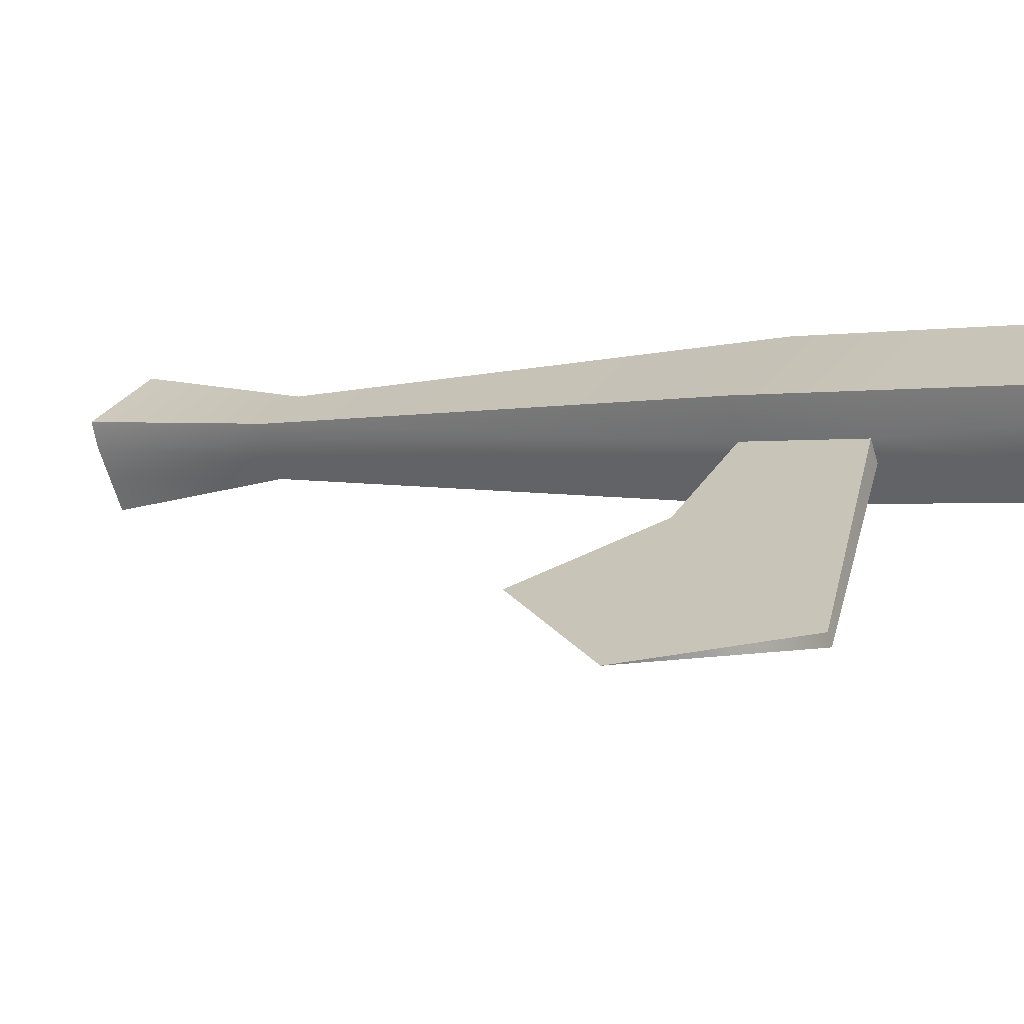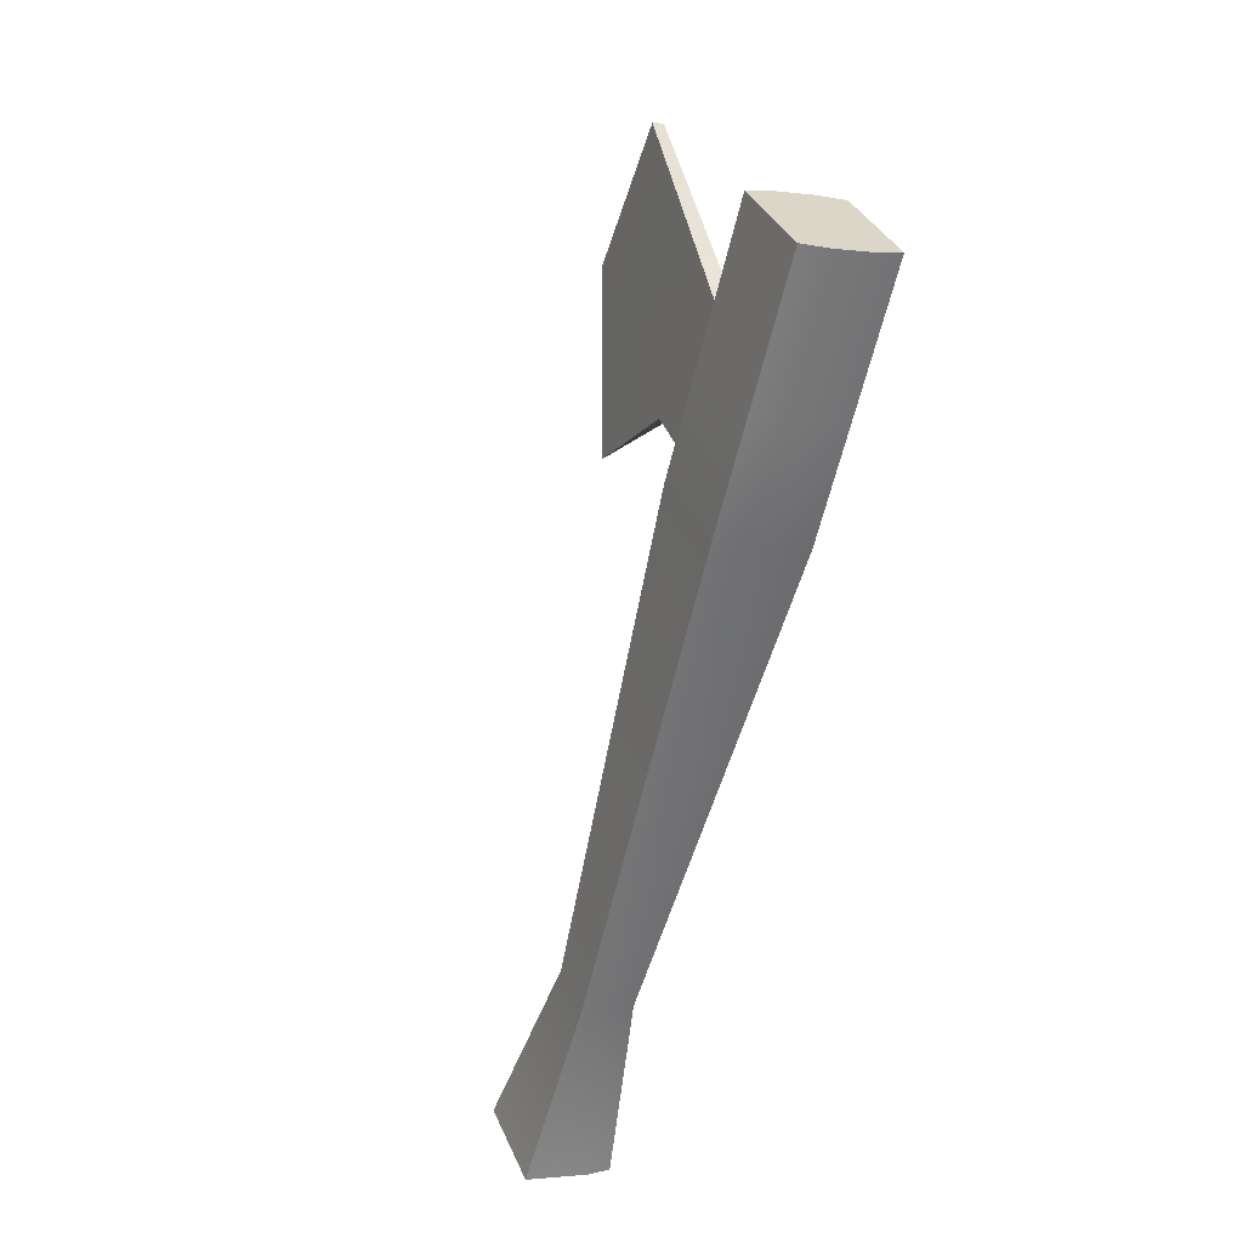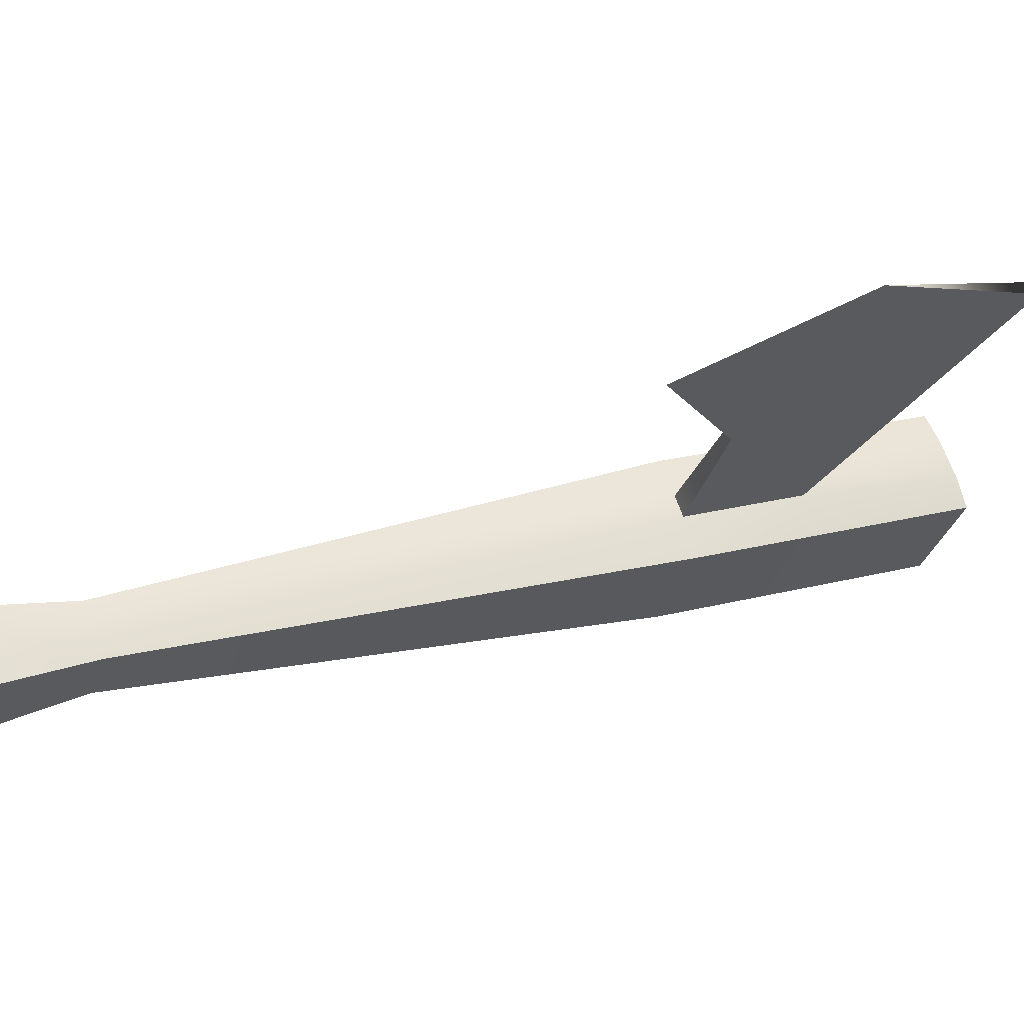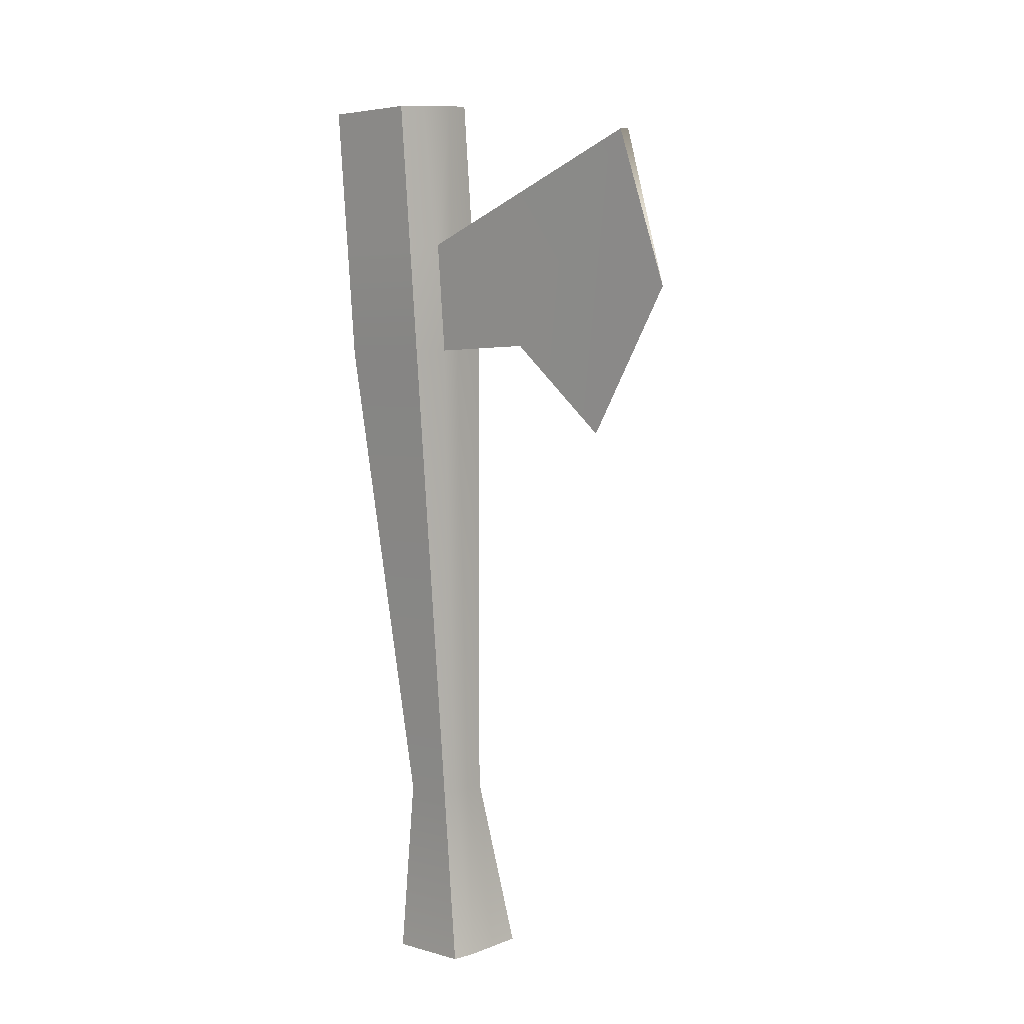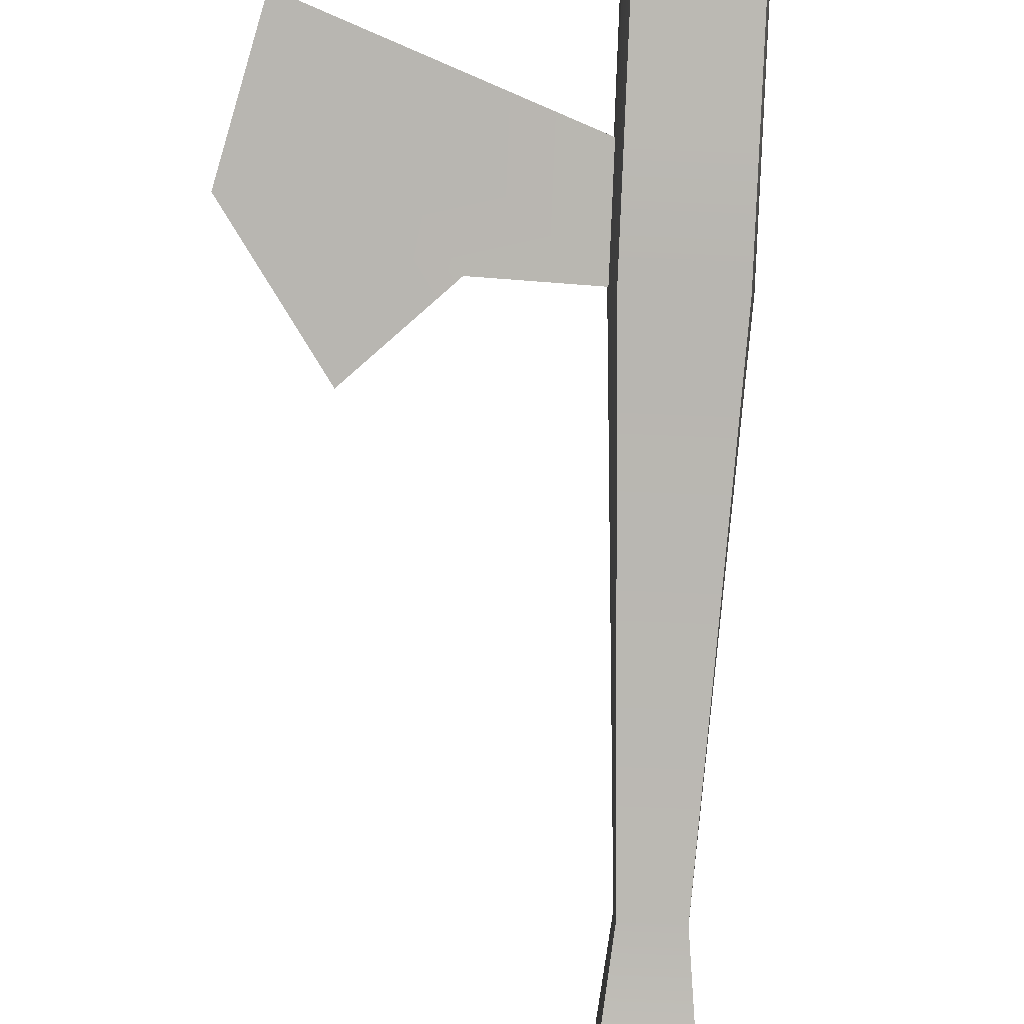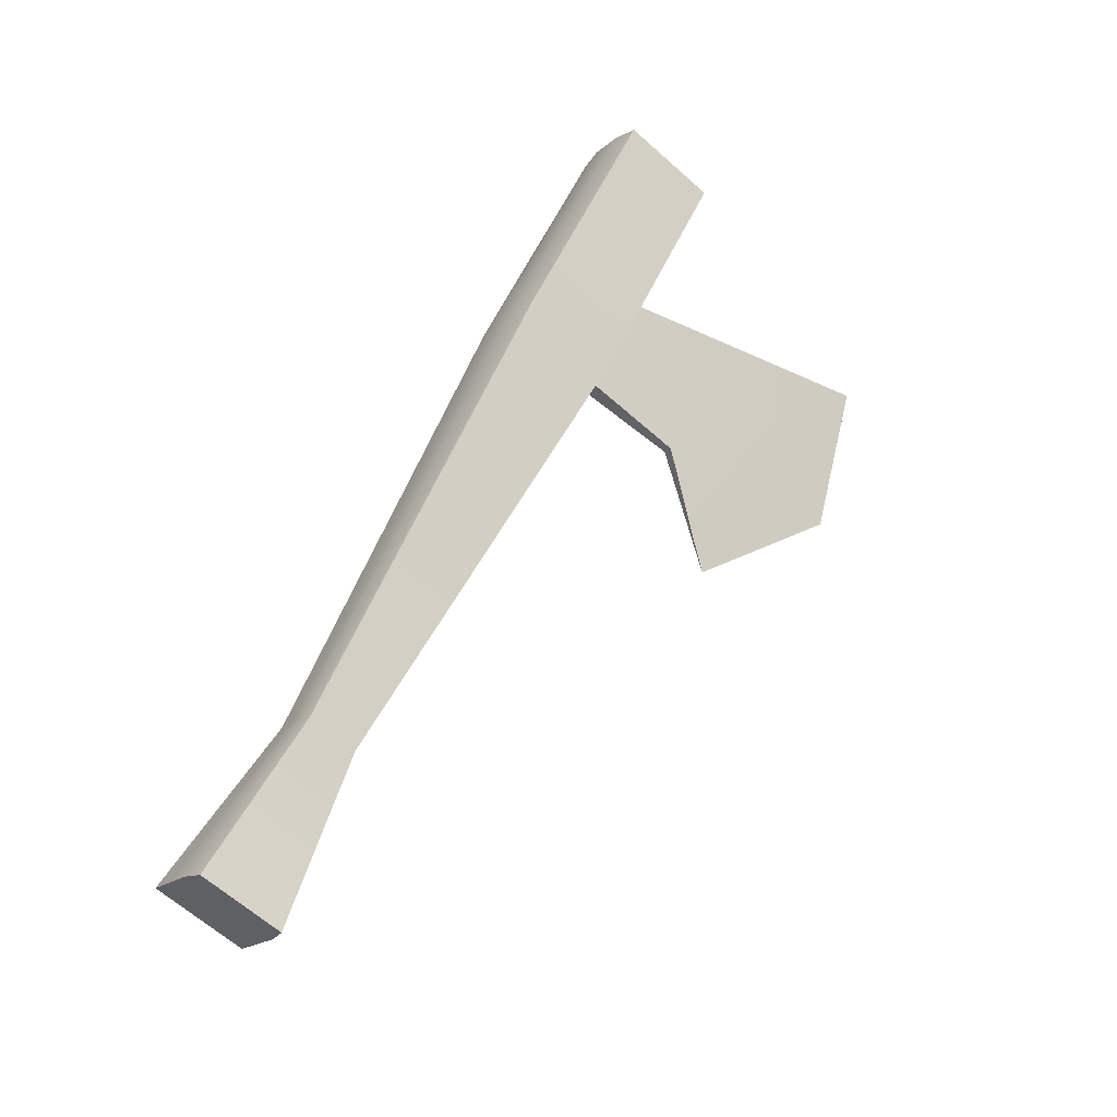
<metadata>
{"format":"obj","ext":"obj","renderer":"f3d","projection":"perspective","resolution":1024,"background":"white","views":[{"elev":34.1,"azim":107.0,"up":"+Z"},{"elev":49.8,"azim":-111.3,"up":"+Y"},{"elev":-31.4,"azim":59.1,"up":"+Z"},{"elev":-17.4,"azim":42.9,"up":"+Y"},{"elev":-62.8,"azim":162.7,"up":"+Z"},{"elev":-41.7,"azim":-39.7,"up":"+Y"}]}
</metadata>
<code>
g default
v -0.1546 -0.1465 0.4423
v 0.006916 -0.1892 0.4423
v -0.03474 0.1759 0.5347
v 0.06202 0.1503 0.5347
v 0.1433 1.036 0.901
v 0.3323 0.9864 0.901
v 0.1958 1.235 0.9759
v 0.3847 1.185 0.9759
v 0.2638 1.492 1.073
v 0.4527 1.442 1.073
v 0.2595 1.512 1.023
v 0.4664 1.458 1.023
v 0.2658 1.536 0.9558
v 0.4726 1.481 0.9558
v 0.2794 1.551 0.9055
v 0.4683 1.501 0.9055
v 0.2114 1.294 0.8084
v 0.4004 1.244 0.8084
v 0.159 1.095 0.7336
v 0.3479 1.045 0.7336
v -0.03053 0.2104 0.4403
v 0.0754 0.1824 0.4403
v -0.1475 -0.08899 0.2848
v 0.02923 -0.1357 0.2848
v -0.1529 -0.1092 0.3421
v 0.02389 -0.1559 0.3421
v -0.1582 -0.1294 0.3993
v 0.01855 -0.1761 0.3993
v 0.0722 0.1703 0.4746
v 0.069 0.1582 0.5089
v 0.3507 1.02 0.7991
v 0.3473 1.007 0.8355
v 0.4032 1.218 0.874
v 0.3998 1.206 0.9104
v -0.03372 0.1983 0.4746
v -0.03692 0.1862 0.5089
v 0.1453 1.08 0.7838
v 0.1391 1.056 0.8508
v 0.1978 1.278 0.8587
v 0.1915 1.255 0.9257
v 0.6938 0.7594 0.7598
v 0.9458 0.9675 0.8567
v 0.9457 1.261 0.95
v 0.5585 0.9683 0.8106
v 0.9438 1.254 0.9704
v 0.5567 0.9613 0.8305
g pCube7
f 1 2 4 3
f 3 4 6 5
f 5 6 8 7
f 7 8 10 9
f 9 10 12 11
f 11 12 14 13
f 13 14 16 15
f 15 16 18 17
f 17 18 20 19
f 19 20 22 21
f 21 22 24 23
f 23 24 26 25
f 25 26 28 27
f 27 28 2 1
f 26 24 22 29
f 28 26 29 30
f 2 28 30 4
f 29 22 20 31
f 30 29 31 32
f 4 30 32 6
f 31 20 18 33
f 6 32 34 8
f 33 18 16 14
f 34 33 14 12
f 8 34 12 10
f 23 25 35 21
f 25 27 36 35
f 27 1 3 36
f 21 35 37 19
f 35 36 38 37
f 36 3 5 38
f 19 37 39 17
f 37 38 40 39
f 38 5 7 40
f 17 39 13 15
f 39 40 11 13
f 40 7 9 11
f 46 44 41
f 31 33 43 44
f 43 45 42
f 45 46 41 42
f 44 43 42 41
f 33 34 45 43
f 34 32 46 45
f 32 31 44 46

</code>
